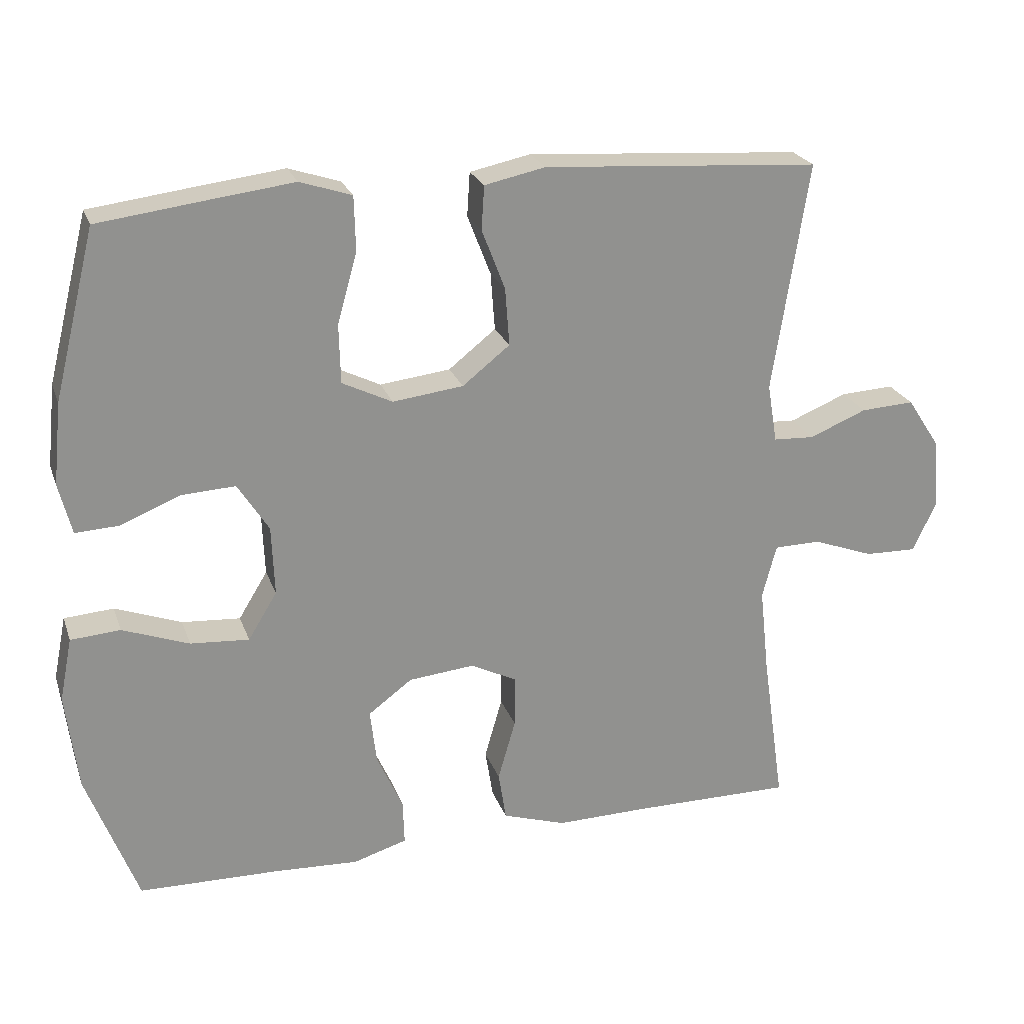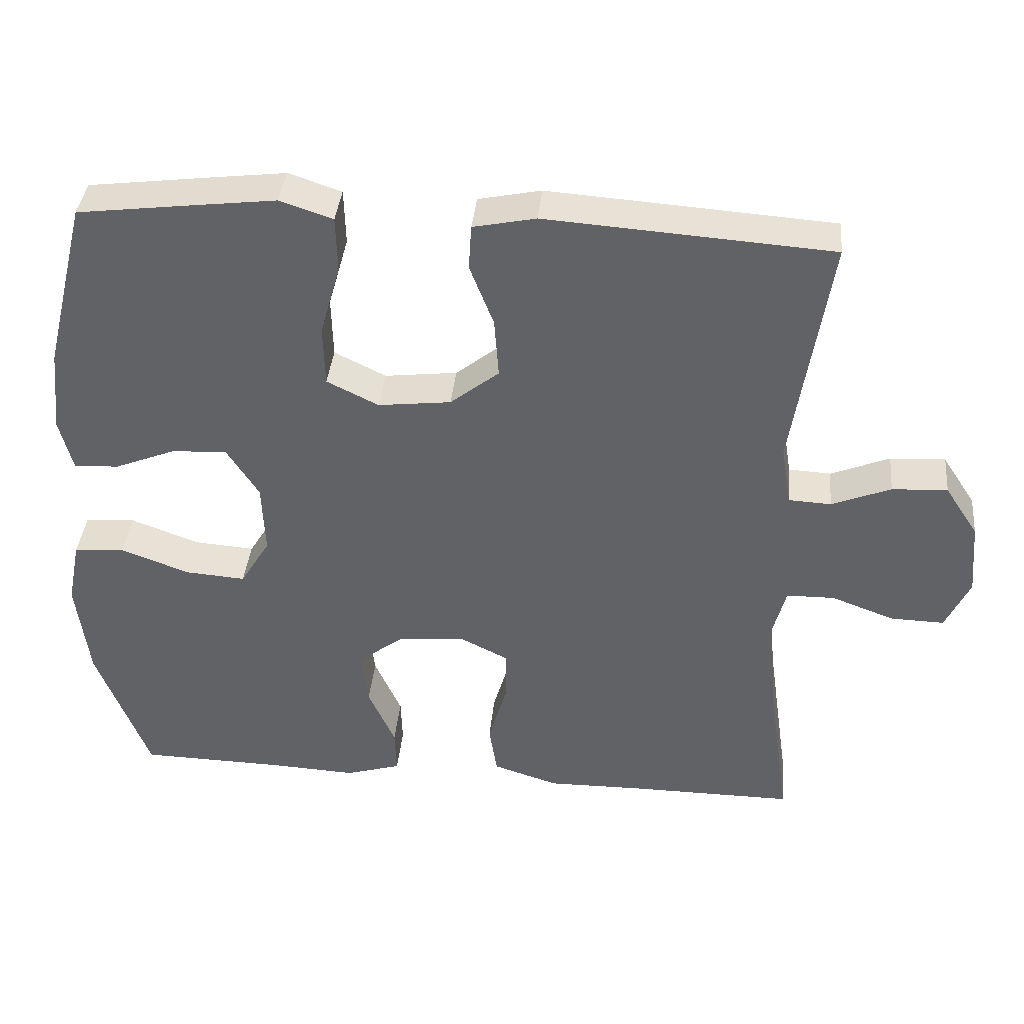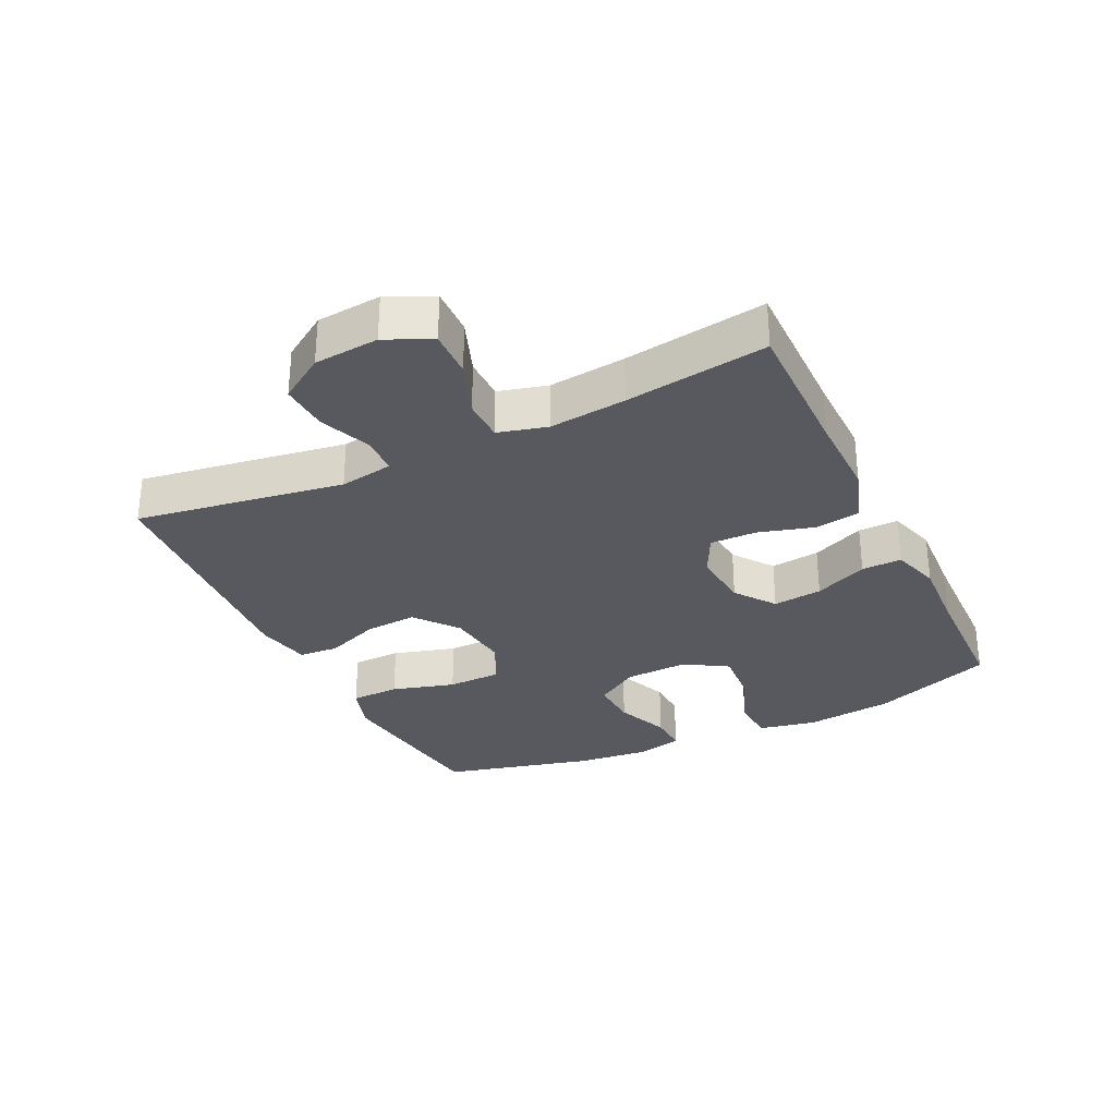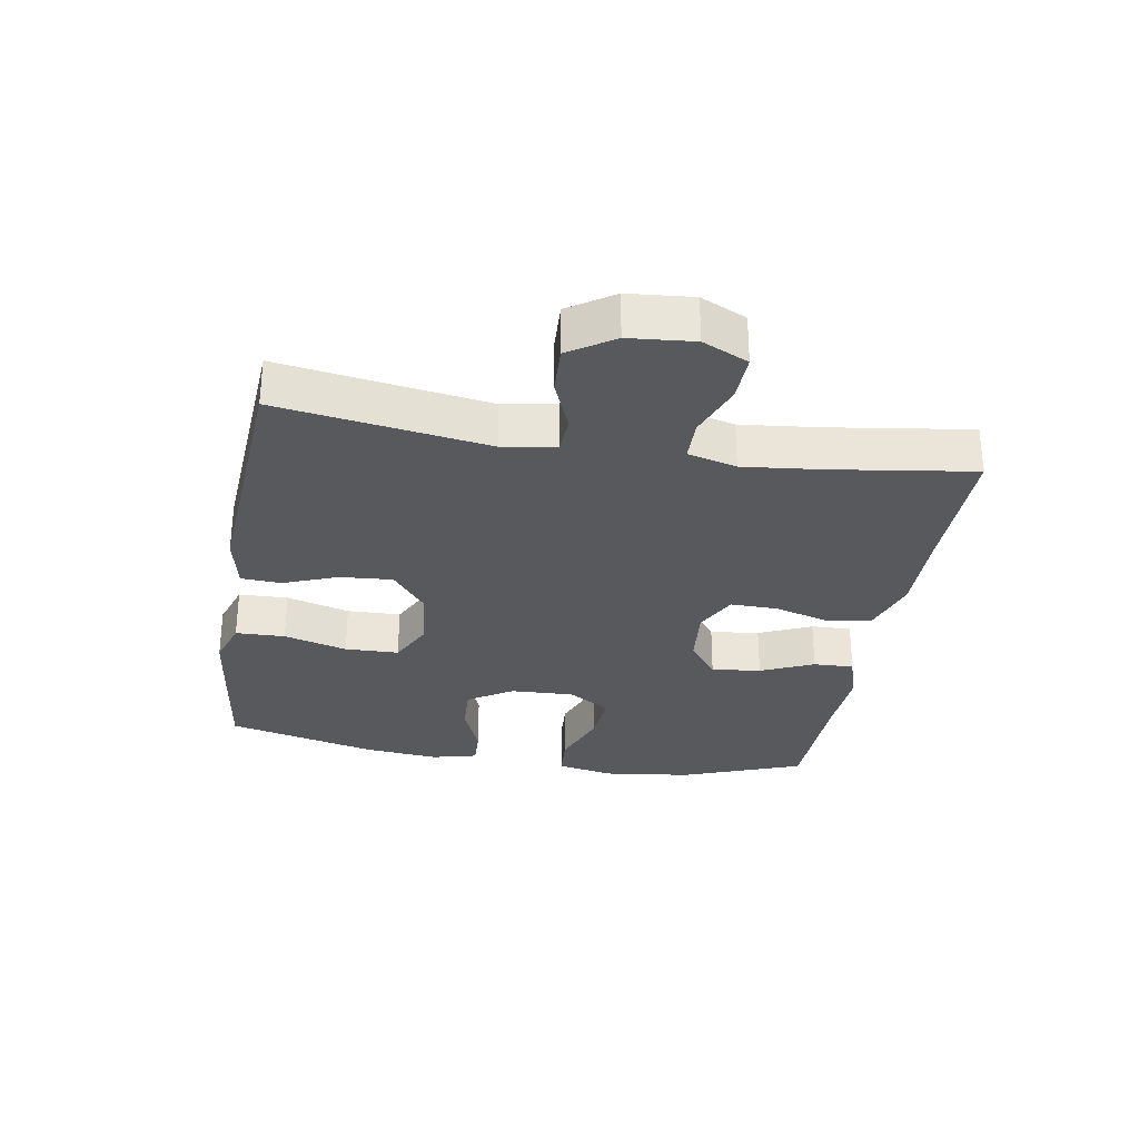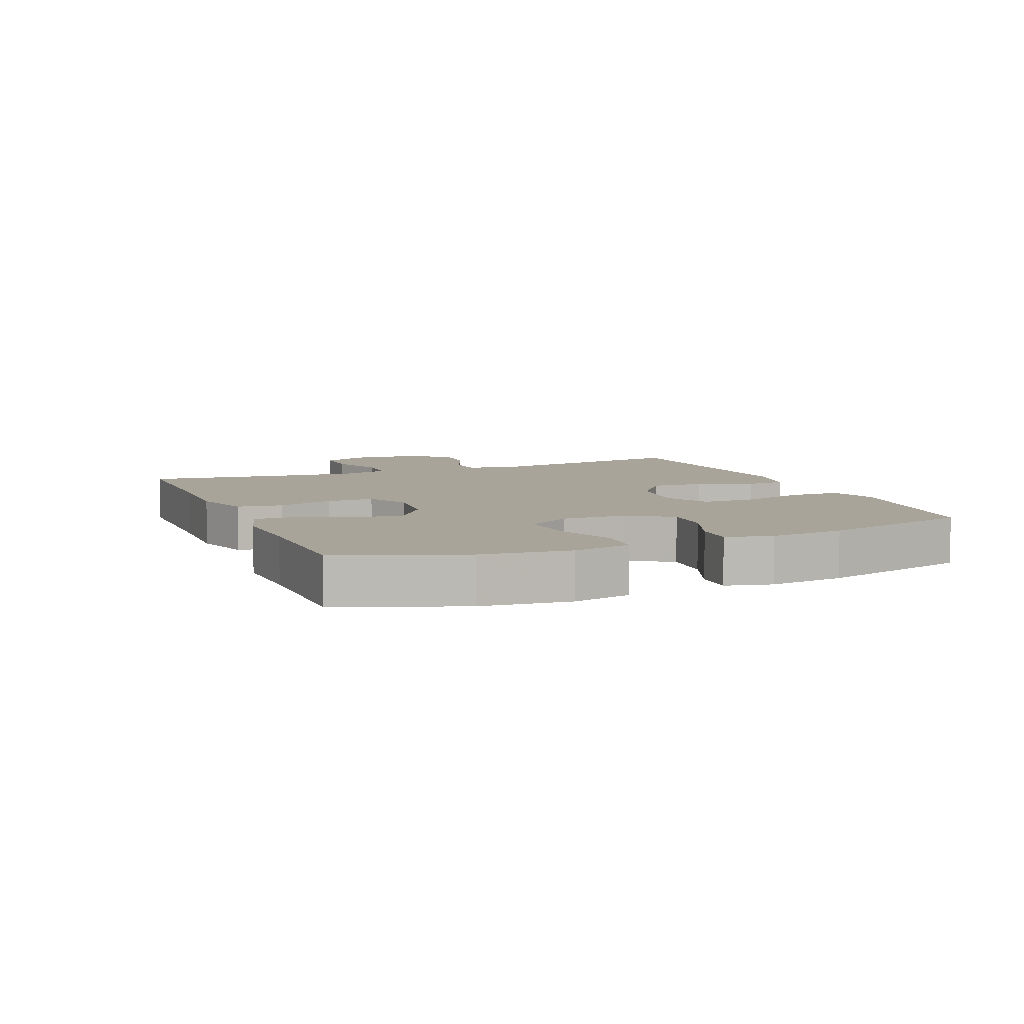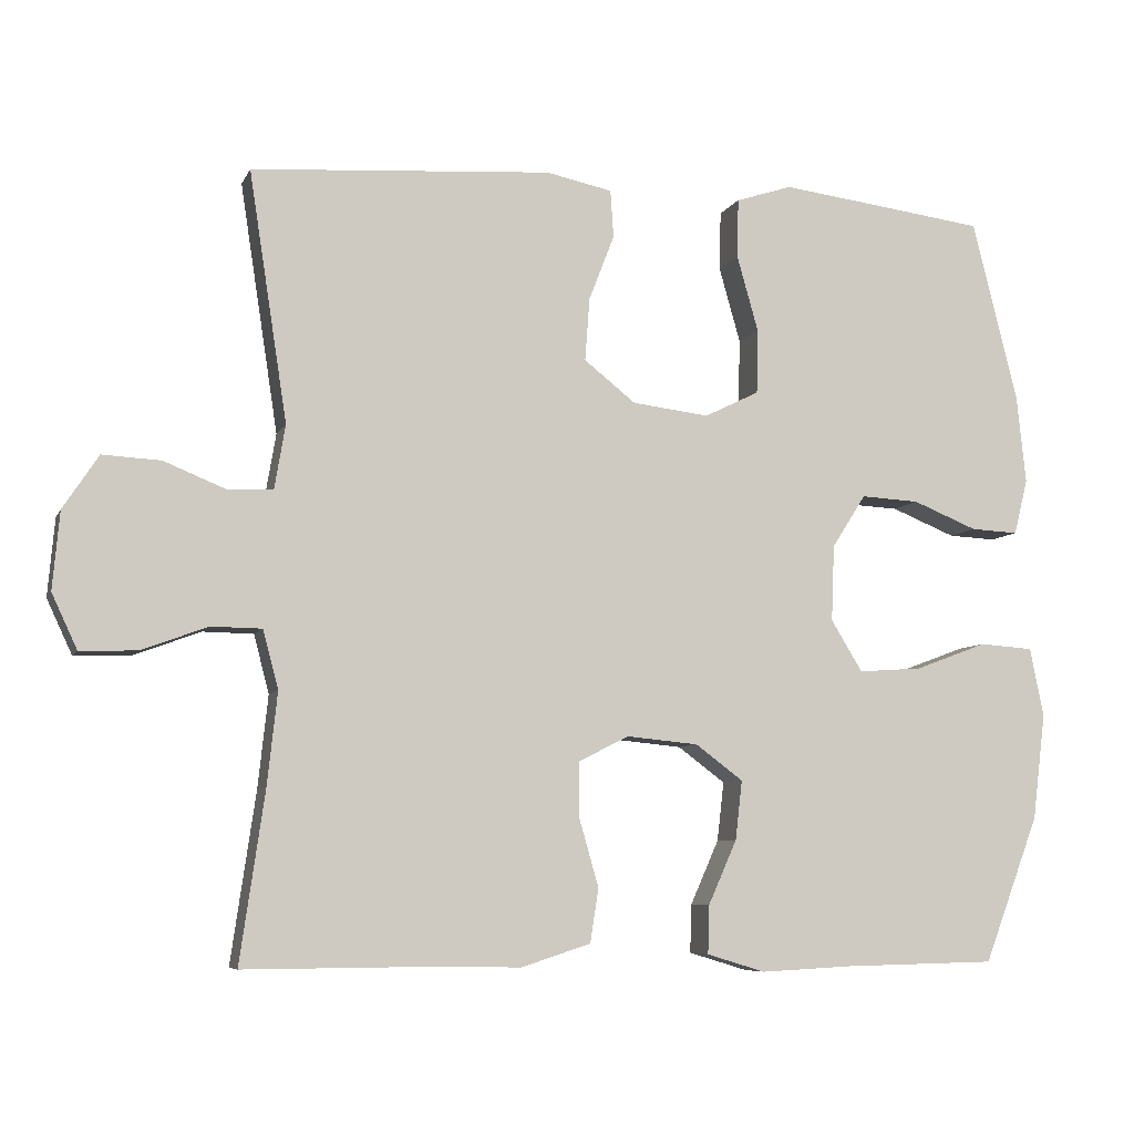
<metadata>
{"format":"obj","ext":"obj","renderer":"f3d","projection":"perspective","resolution":1024,"background":"white","views":[{"elev":23.7,"azim":-17.0,"up":"+Z"},{"elev":38.8,"azim":5.6,"up":"+Z"},{"elev":-30.4,"azim":115.6,"up":"+Y"},{"elev":-29.7,"azim":80.4,"up":"+Y"},{"elev":7.3,"azim":-112.7,"up":"+Y"},{"elev":-7.0,"azim":163.7,"up":"+Z"}]}
</metadata>
<code>
v -0.5 0.07 -0.5
v -0.572 0.07 -0.31
v -0.589 0.07 -0.172
v -0.571 0.07 -0.082
v -0.501 0.07 -0.077
v -0.407 0.07 -0.112
v -0.324 0.07 -0.118
v -0.283 0.07 -0.051
v -0.287 0.07 0.048
v -0.331 0.07 0.117
v -0.407 0.07 0.113
v -0.491 0.07 0.079
v -0.553 0.07 0.076
v -0.571 0.07 0.148
v -0.559 0.07 0.264
v -0.5 0.07 0.5
v -0.343 0.07 0.52
v -0.229 0.07 0.534
v -0.156 0.07 0.51
v -0.154 0.07 0.433
v -0.182 0.07 0.334
v -0.18 0.07 0.25
v -0.109 0.07 0.215
v -0.009 0.07 0.227
v 0.058 0.07 0.28
v 0.052 0.07 0.362
v 0.019 0.07 0.447
v 0.023 0.07 0.509
v 0.109 0.07 0.527
v 0.5 0.07 0.5
v 0.45 0.07 0.175
v 0.464 0.07 0.092
v 0.522 0.07 0.089
v 0.603 0.07 0.122
v 0.679 0.07 0.126
v 0.725 0.07 0.056
v 0.734 0.07 -0.045
v 0.701 0.07 -0.116
v 0.627 0.07 -0.114
v 0.541 0.07 -0.082
v 0.475 0.07 -0.083
v 0.455 0.07 -0.159
v 0.468 0.07 -0.279
v 0.5 0.07 -0.5
v 0.275 0.07 -0.499
v 0.142 0.07 -0.501
v 0.052 0.07 -0.472
v 0.041 0.07 -0.402
v 0.066 0.07 -0.315
v 0.067 0.07 -0.242
v 0.001 0.07 -0.209
v -0.092 0.07 -0.218
v -0.154 0.07 -0.264
v -0.145 0.07 -0.341
v -0.108 0.07 -0.424
v -0.106 0.07 -0.487
v -0.182 0.07 -0.51
v -0.302 0.07 -0.504
v -0.5 0 -0.5
v -0.572 0 -0.31
v -0.589 0 -0.172
v -0.571 0 -0.082
v -0.501 0 -0.077
v -0.407 0 -0.112
v -0.324 0 -0.118
v -0.283 0 -0.051
v -0.287 0 0.048
v -0.331 0 0.117
v -0.407 0 0.113
v -0.491 0 0.079
v -0.553 0 0.076
v -0.571 0 0.148
v -0.559 0 0.264
v -0.5 0 0.5
v -0.343 0 0.52
v -0.229 0 0.534
v -0.156 0 0.51
v -0.154 0 0.433
v -0.182 0 0.334
v -0.18 0 0.25
v -0.109 0 0.215
v -0.009 0 0.227
v 0.058 0 0.28
v 0.052 0 0.362
v 0.019 0 0.447
v 0.023 0 0.509
v 0.109 0 0.527
v 0.5 0 0.5
v 0.45 0 0.175
v 0.464 0 0.092
v 0.522 0 0.089
v 0.603 0 0.122
v 0.679 0 0.126
v 0.725 0 0.056
v 0.734 0 -0.045
v 0.701 0 -0.116
v 0.627 0 -0.114
v 0.541 0 -0.082
v 0.475 0 -0.083
v 0.455 0 -0.159
v 0.468 0 -0.279
v 0.5 0 -0.5
v 0.275 0 -0.499
v 0.142 0 -0.501
v 0.052 0 -0.472
v 0.041 0 -0.402
v 0.066 0 -0.315
v 0.067 0 -0.242
v 0.001 0 -0.209
v -0.092 0 -0.218
v -0.154 0 -0.264
v -0.145 0 -0.341
v -0.108 0 -0.424
v -0.106 0 -0.487
v -0.182 0 -0.51
v -0.302 0 -0.504
f 56 57 58
f 55 56 58
f 54 55 58
f 4 5 6
f 3 4 6
f 2 3 6
f 1 2 6
f 58 1 6
f 54 58 6
f 53 54 6
f 52 53 6 7
f 51 52 7 8
f 50 51 8 9
f 47 48 49
f 46 47 49
f 45 46 49
f 45 49 50
f 44 45 50
f 43 44 50
f 50 9 10
f 43 50 10
f 42 43 10
f 38 39 40
f 37 38 40
f 36 37 40
f 35 36 40
f 34 35 40
f 33 34 40
f 32 33 40 41
f 41 42 10
f 32 41 10
f 31 32 10
f 29 30 31
f 28 29 31
f 27 28 31
f 26 27 31
f 19 20 21
f 18 19 21
f 17 18 21
f 16 17 21
f 15 16 21
f 14 15 21
f 13 14 21
f 12 13 21
f 11 12 21
f 11 21 22
f 10 11 22 23
f 25 26 31
f 24 25 31
f 10 23 24 31
f 116 115 114
f 116 114 113
f 116 113 112
f 64 63 62
f 64 62 61
f 64 61 60
f 64 60 59
f 64 59 116
f 64 116 112
f 64 112 111
f 65 64 111 110
f 66 65 110 109
f 67 66 109 108
f 107 106 105
f 107 105 104
f 107 104 103
f 108 107 103
f 108 103 102
f 108 102 101
f 68 67 108
f 68 108 101
f 68 101 100
f 98 97 96
f 98 96 95
f 98 95 94
f 98 94 93
f 98 93 92
f 98 92 91
f 99 98 91 90
f 68 100 99
f 68 99 90
f 68 90 89
f 89 88 87
f 89 87 86
f 89 86 85
f 89 85 84
f 79 78 77
f 79 77 76
f 79 76 75
f 79 75 74
f 79 74 73
f 79 73 72
f 79 72 71
f 79 71 70
f 79 70 69
f 80 79 69
f 81 80 69 68
f 89 84 83
f 89 83 82
f 89 82 81 68
f 1 59 60 2
f 2 60 61 3
f 3 61 62 4
f 4 62 63 5
f 5 63 64 6
f 6 64 65 7
f 7 65 66 8
f 8 66 67 9
f 9 67 68 10
f 10 68 69 11
f 11 69 70 12
f 12 70 71 13
f 13 71 72 14
f 14 72 73 15
f 15 73 74 16
f 16 74 75 17
f 17 75 76 18
f 18 76 77 19
f 19 77 78 20
f 20 78 79 21
f 21 79 80 22
f 22 80 81 23
f 23 81 82 24
f 24 82 83 25
f 25 83 84 26
f 26 84 85 27
f 27 85 86 28
f 28 86 87 29
f 29 87 88 30
f 30 88 89 31
f 31 89 90 32
f 32 90 91 33
f 33 91 92 34
f 34 92 93 35
f 35 93 94 36
f 36 94 95 37
f 37 95 96 38
f 38 96 97 39
f 39 97 98 40
f 40 98 99 41
f 41 99 100 42
f 42 100 101 43
f 43 101 102 44
f 44 102 103 45
f 45 103 104 46
f 46 104 105 47
f 47 105 106 48
f 48 106 107 49
f 49 107 108 50
f 50 108 109 51
f 51 109 110 52
f 52 110 111 53
f 53 111 112 54
f 54 112 113 55
f 55 113 114 56
f 56 114 115 57
f 57 115 116 58
f 58 116 59 1

</code>
